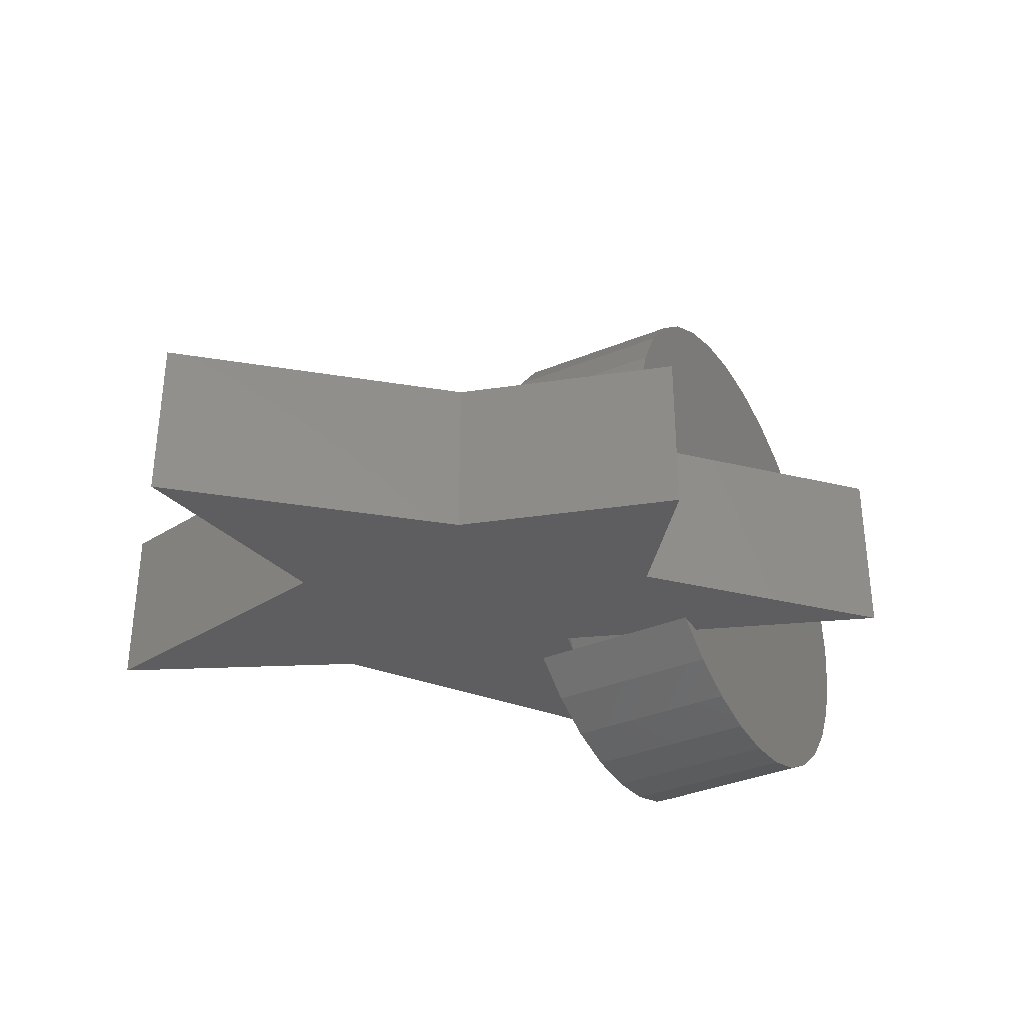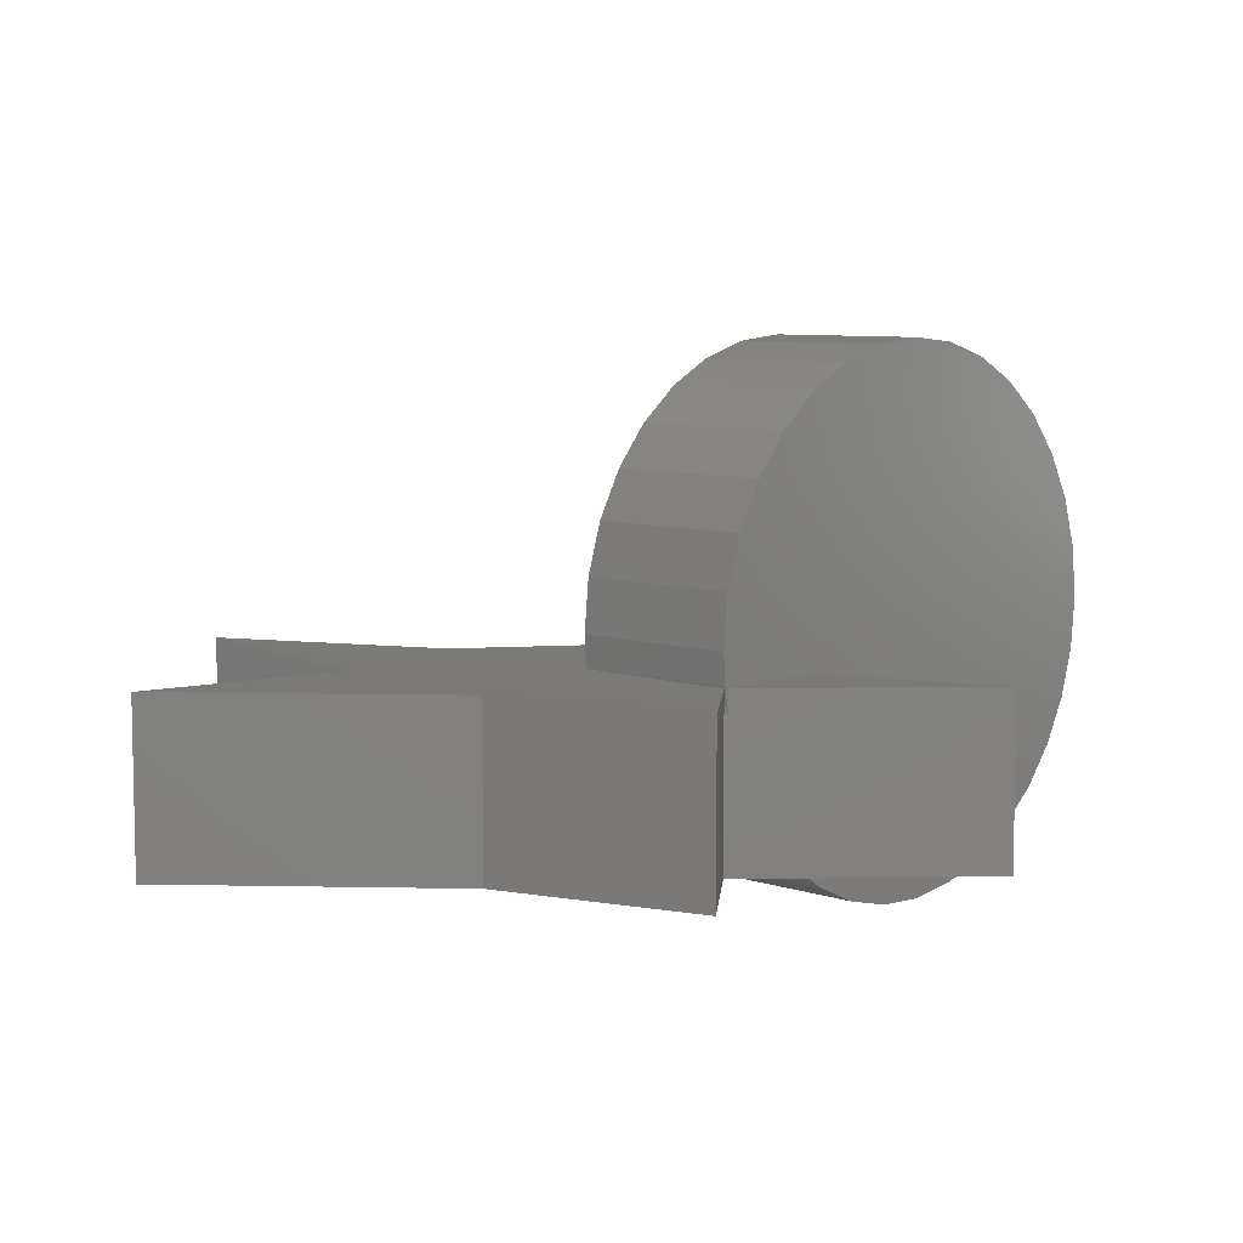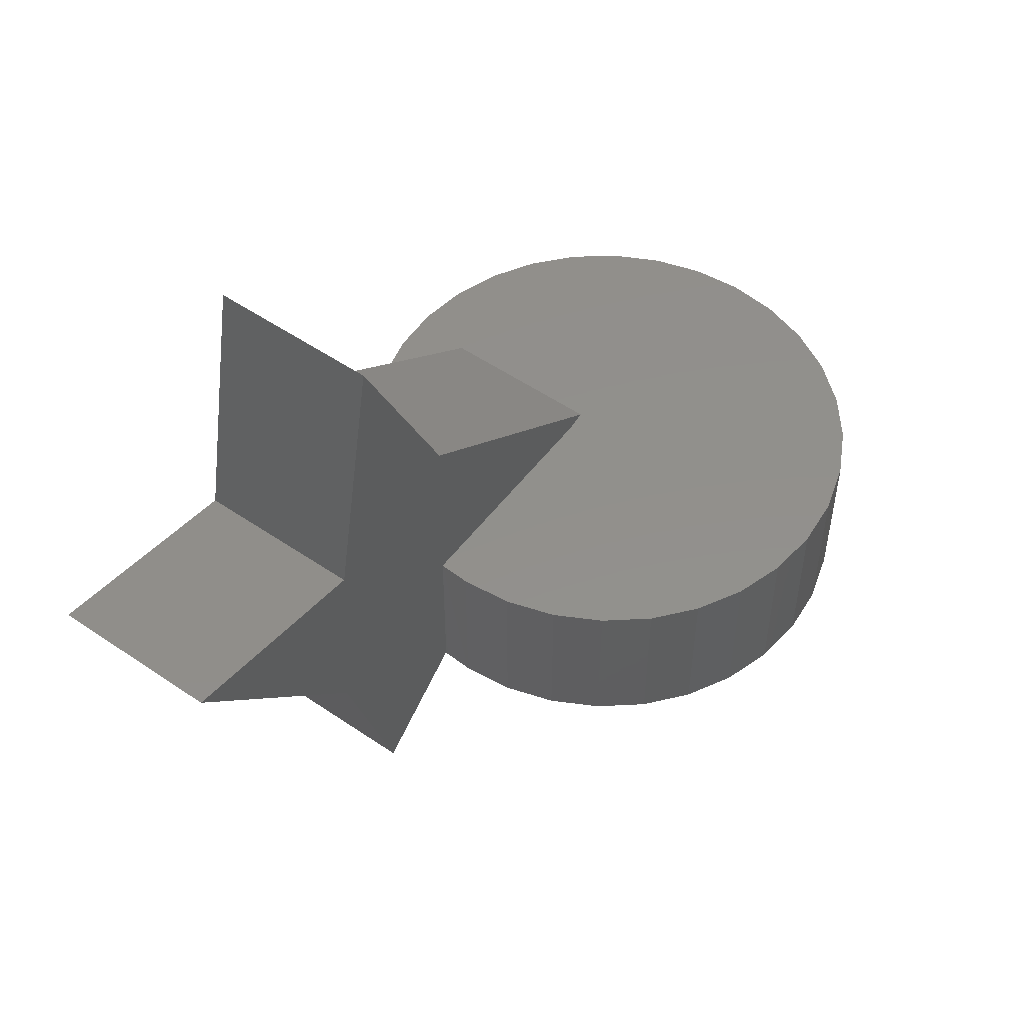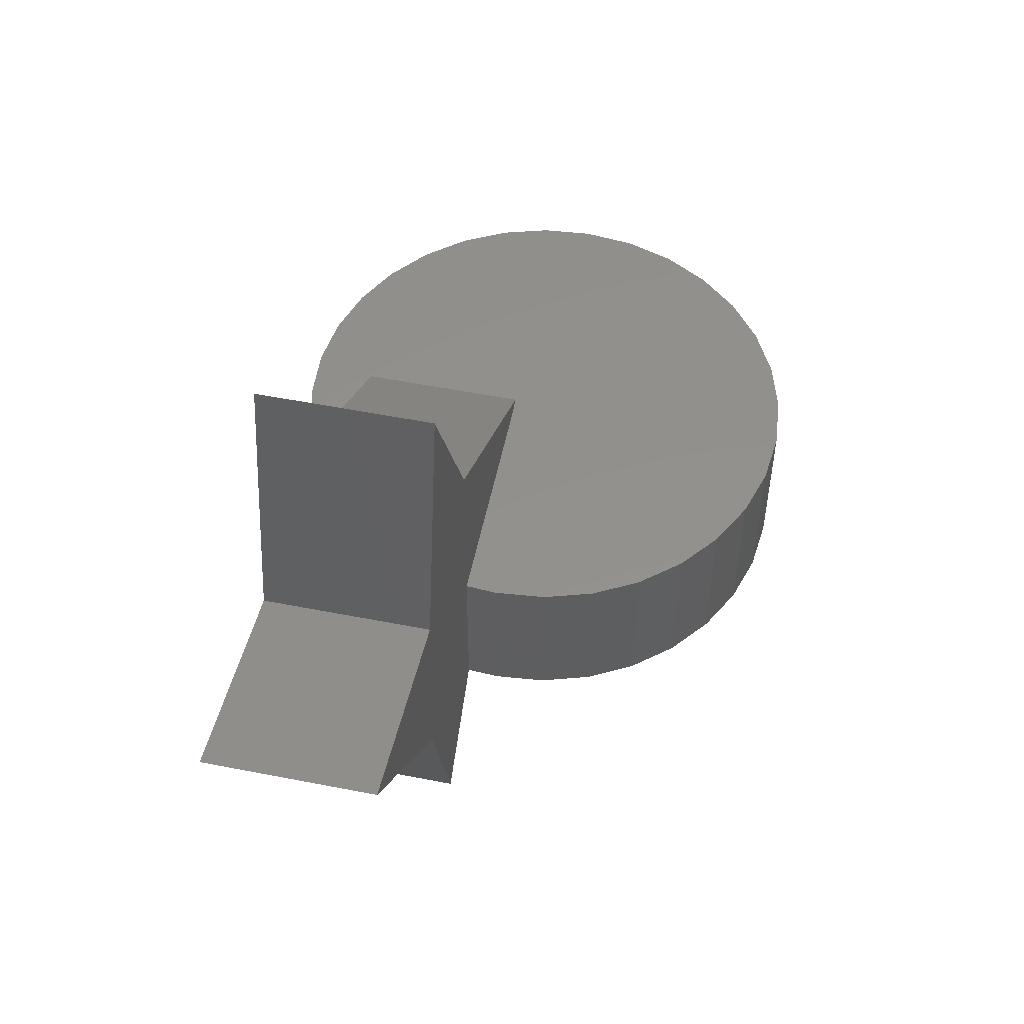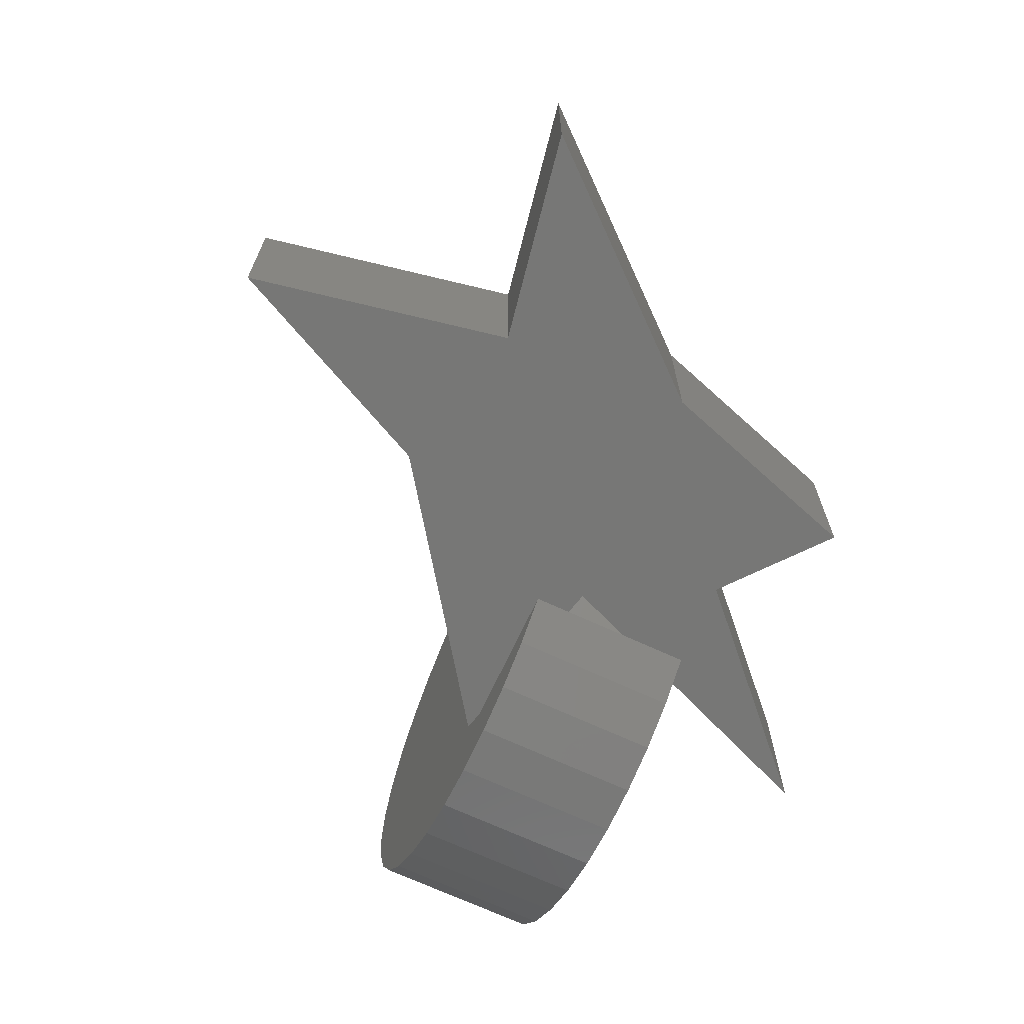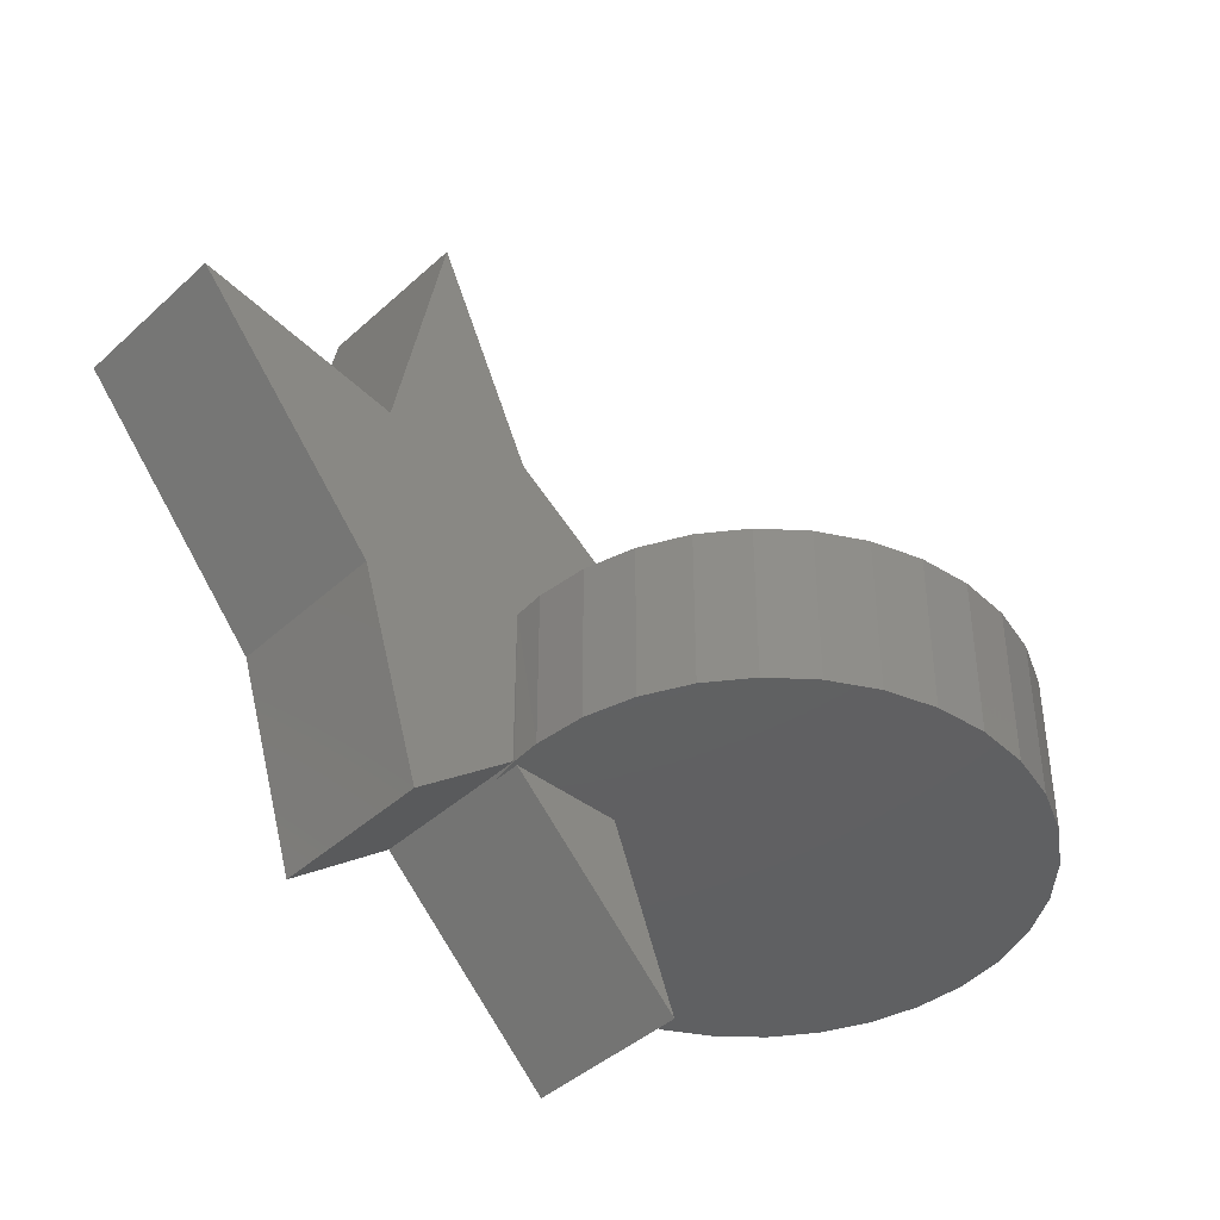
<metadata>
{"format":"stl","ext":"stl","renderer":"f3d","projection":"perspective","resolution":1024,"background":"white","views":[{"elev":-35.9,"azim":-61.6,"up":"+Z"},{"elev":7.5,"azim":-46.2,"up":"+Z"},{"elev":52.8,"azim":-53.7,"up":"+Y"},{"elev":54.1,"azim":-78.2,"up":"+Y"},{"elev":-69.3,"azim":-114.9,"up":"+Z"},{"elev":-42.1,"azim":-42.6,"up":"+Y"}]}
</metadata>
<code>
# stl→obj: 128 verts, 252 faces
v -0.2015 -0.04313 0
v -0.2015 -0.1199 0
v -0.2289 -0.04975 0.02667
v -0.152 -1.035e-17 -0.0351
v -0.152 -0.2031 -0.0351
v -0.2015 -0.2031 -1.11e-16
v -0.2015 -1.115e-17 -1.11e-16
v 0.327 3.163e-17 0.2422
v 0.327 -0.2031 0.2422
v 0.3212 2.795e-17 0.1817
v 0.3212 -0.2031 0.1817
v 0.3041 2.377e-17 0.1235
v 0.3041 -0.2031 0.1235
v 0.2763 1.923e-17 0.0695
v 0.2763 -0.2031 0.0695
v 0.2388 1.45e-17 0.02175
v 0.2388 -0.2031 0.02175
v 0.193 9.742e-18 -0.01806
v 0.193 -0.2031 -0.01806
v 0.1404 5.137e-18 -0.04848
v 0.1404 -0.2031 -0.04848
v 0.08309 8.463e-19 -0.06842
v 0.08309 -0.2031 -0.06842
v 0.02301 -2.974e-18 -0.07716
v 0.02301 -0.2031 -0.07716
v -0.03765 -6.187e-18 -0.07438
v -0.03765 -0.2031 -0.07438
v -0.09668 -8.676e-18 -0.06019
v -0.09668 -0.2031 -0.06019
v -0.3101 -0.2015 0.2031
v -0.3079 -0.1998 0.1881
v -0.3044 -0.2031 0.1707
v -0.3105 -0.2031 0.2062
v -0.3101 -5.907e-18 0.2031
v -0.3125 -0.2031 0.2422
v -0.3125 -3.871e-18 0.2422
v -0.307 -0.1789 0.1832
v -0.3078 -0.1789 0.1875
v -0.3078 -6.645e-18 0.1875
v -0.2957 -8.618e-18 0.1399
v -0.2967 -0.1888 0.143
v -0.254 -0.2031 0.05789
v -0.2819 -0.2031 0.1057
v -0.2764 -1.006e-17 0.09463
v -0.2504 -1.093e-17 0.05289
v -0.25 -0.03877 0.05232
v -0.2184 -0.1196 0.01562
v -0.2184 -0.2031 0.01562
v -0.2184 -0.03113 0.01562
v -0.2184 -1.122e-17 0.01562
v -0.02283 2.776e-17 0.2031
v -0.02283 2.776e-17 0
v 0.007237 3.163e-17 0.5619
v 0.06961 3.475e-17 0.5558
v -0.05514 2.782e-17 0.5558
v 0.1296 3.707e-17 0.5376
v -0.1151 2.348e-17 0.5376
v 0.1849 3.85e-17 0.508
v -0.1704 1.877e-17 0.508
v 0.2333 3.898e-17 0.4683
v -0.2189 1.388e-17 0.4683
v 0.2731 3.85e-17 0.4198
v -0.2586 8.981e-18 0.4198
v 0.3026 3.707e-17 0.3645
v -0.2882 4.272e-18 0.3645
v 0.3208 3.475e-17 0.3046
v -0.3064 -6.748e-20 0.3046
v -0.08942 0 0.01562
v -0.08942 2.776e-17 0.1875
v -0.3044 -0.2031 0.2031
v -0.1689 -0.2031 0
v -0.1689 -0.2031 0.2031
v 0.3208 -0.2031 0.3046
v -0.3064 -0.2031 0.3046
v -0.2882 -0.2031 0.3645
v 0.3026 -0.2031 0.3645
v -0.2586 -0.2031 0.4198
v 0.2731 -0.2031 0.4198
v -0.2189 -0.2031 0.4683
v 0.2333 -0.2031 0.4683
v -0.1704 -0.2031 0.508
v 0.1849 -0.2031 0.508
v -0.1151 -0.2031 0.5376
v 0.1296 -0.2031 0.5376
v -0.05514 -0.2031 0.5558
v 0.06961 -0.2031 0.5558
v 0.007237 -0.2031 0.5619
v -0.1857 -0.2031 0.01562
v -0.1857 -0.2031 0.1875
v -0.2819 -0.2031 0.1875
v -0.3079 -0.1998 0
v -0.08684 -0.4129 0
v -0.4974 0.1792 0
v -0.4342 0.495 0
v -0.3079 0.2266 0
v 0 0.00551 0
v -0.5132 -0.04975 0
v -0.75 0.2266 0
v -0.2289 -0.04975 0
v -0.4342 -0.3024 0
v -0.4974 0.1792 0.2031
v -0.75 0.2266 0.2031
v -0.5132 -0.04975 0.2031
v 0 0.00551 0.2031
v -0.3079 0.2266 0.2031
v -0.4342 0.495 0.2031
v -0.4342 -0.3024 0.2031
v -0.08684 -0.4129 0.2031
v -0.03681 0.0127 0.1875
v -0.4851 0.161 0.1875
v -0.423 0.4712 0.1875
v -0.3079 0.2266 0.1875
v -0.2942 0.1975 0.1875
v -0.4992 -0.04202 0.1875
v -0.7092 0.203 0.1875
v -0.4262 -0.2757 0.1875
v -0.1274 -0.3521 0.1875
v -0.4262 -0.2757 0.01562
v -0.307 -0.1789 0.01562
v -0.1274 -0.3521 0.01562
v -0.25 -0.03877 0.01562
v -0.03681 0.0127 0.01562
v -0.4851 0.161 0.01562
v -0.7092 0.203 0.01562
v -0.4992 -0.04202 0.01562
v -0.2942 0.1975 0.01562
v -0.3079 0.2266 0.01562
v -0.423 0.4712 0.01562
f 1 2 3
f 4 5 6
f 4 6 2
f 4 2 1
f 4 1 7
f 8 9 10
f 10 9 11
f 10 11 12
f 12 11 13
f 12 13 14
f 14 13 15
f 14 15 16
f 16 15 17
f 16 17 18
f 18 17 19
f 18 19 20
f 20 19 21
f 20 21 22
f 22 21 23
f 22 23 24
f 24 23 25
f 24 25 26
f 26 25 27
f 26 27 28
f 28 27 29
f 28 29 4
f 4 29 5
f 30 31 32
f 30 32 33
f 30 33 34
f 33 35 34
f 34 35 36
f 37 38 39
f 37 39 40
f 37 40 41
f 42 43 44
f 42 44 45
f 42 45 46
f 42 46 47
f 42 47 48
f 46 45 49
f 49 45 50
f 43 41 44
f 44 41 40
f 8 10 51
f 24 26 22
f 52 51 10
f 52 10 12
f 52 12 14
f 52 14 16
f 52 16 18
f 52 18 7
f 53 54 55
f 55 54 56
f 55 56 57
f 57 56 58
f 57 58 59
f 59 58 60
f 59 60 61
f 61 60 62
f 61 62 63
f 63 62 64
f 63 64 65
f 65 64 66
f 65 66 67
f 67 66 8
f 67 8 36
f 36 8 51
f 36 51 34
f 26 28 22
f 22 28 4
f 22 4 20
f 20 4 7
f 20 7 18
f 68 50 45
f 68 45 44
f 68 44 40
f 68 40 39
f 68 39 69
f 70 33 32
f 23 27 25
f 71 6 19
f 71 19 17
f 71 17 15
f 71 15 13
f 71 13 11
f 71 11 72
f 9 73 74
f 9 74 35
f 9 35 33
f 9 33 70
f 9 70 72
f 9 72 11
f 74 73 75
f 75 73 76
f 75 76 77
f 77 76 78
f 77 78 79
f 79 78 80
f 79 80 81
f 81 80 82
f 81 82 83
f 83 82 84
f 83 84 85
f 85 84 86
f 85 86 87
f 19 6 21
f 21 6 5
f 21 5 23
f 23 5 29
f 23 29 27
f 88 89 90
f 88 90 43
f 88 43 42
f 88 42 48
f 2 6 91
f 6 92 91
f 71 92 6
f 93 94 95
f 93 95 96
f 93 96 52
f 93 52 7
f 93 7 97
f 93 97 98
f 97 7 1
f 97 1 99
f 97 99 2
f 97 2 91
f 97 91 100
f 101 102 103
f 101 103 34
f 101 34 51
f 101 51 104
f 101 104 105
f 101 105 106
f 103 107 34
f 34 107 30
f 70 108 72
f 100 91 107
f 107 91 31
f 107 31 30
f 91 32 31
f 108 70 92
f 92 70 32
f 92 32 91
f 108 92 72
f 72 92 71
f 2 99 3
f 51 52 104
f 104 52 96
f 3 99 1
f 39 109 69
f 110 111 112
f 110 112 113
f 110 113 109
f 110 109 39
f 110 39 114
f 110 114 115
f 114 39 116
f 116 39 38
f 89 117 90
f 118 116 38
f 118 38 37
f 118 37 119
f 119 37 41
f 119 41 43
f 119 43 120
f 90 117 43
f 43 117 120
f 46 121 47
f 117 89 120
f 120 89 88
f 69 109 68
f 68 109 122
f 49 121 46
f 121 49 50
f 119 48 47
f 119 120 48
f 48 120 88
f 123 124 125
f 123 125 50
f 123 50 68
f 123 68 122
f 123 122 126
f 123 126 127
f 123 127 128
f 125 118 119
f 125 119 47
f 125 47 121
f 125 121 50
f 36 35 67
f 67 35 74
f 67 74 65
f 65 74 75
f 65 75 63
f 63 75 77
f 63 77 61
f 61 77 79
f 61 79 59
f 59 79 81
f 59 81 57
f 57 81 83
f 57 83 55
f 55 83 85
f 55 85 53
f 53 85 87
f 53 87 54
f 54 87 86
f 54 86 56
f 56 86 84
f 56 84 58
f 58 84 82
f 58 82 60
f 60 82 80
f 60 80 62
f 62 80 78
f 62 78 64
f 64 78 76
f 64 76 66
f 66 76 73
f 66 73 8
f 8 73 9
f 113 112 126
f 126 112 127
f 127 95 128
f 128 95 94
f 128 94 111
f 111 94 106
f 111 106 112
f 112 106 105
f 104 96 95
f 104 95 127
f 104 127 112
f 104 112 105
f 111 110 128
f 128 110 123
f 115 114 124
f 124 114 125
f 114 116 125
f 125 116 118
f 109 113 122
f 122 113 126
f 110 115 123
f 123 115 124
f 101 93 102
f 102 93 98
f 106 94 101
f 101 94 93
f 103 97 107
f 107 97 100
f 102 98 103
f 103 98 97

</code>
